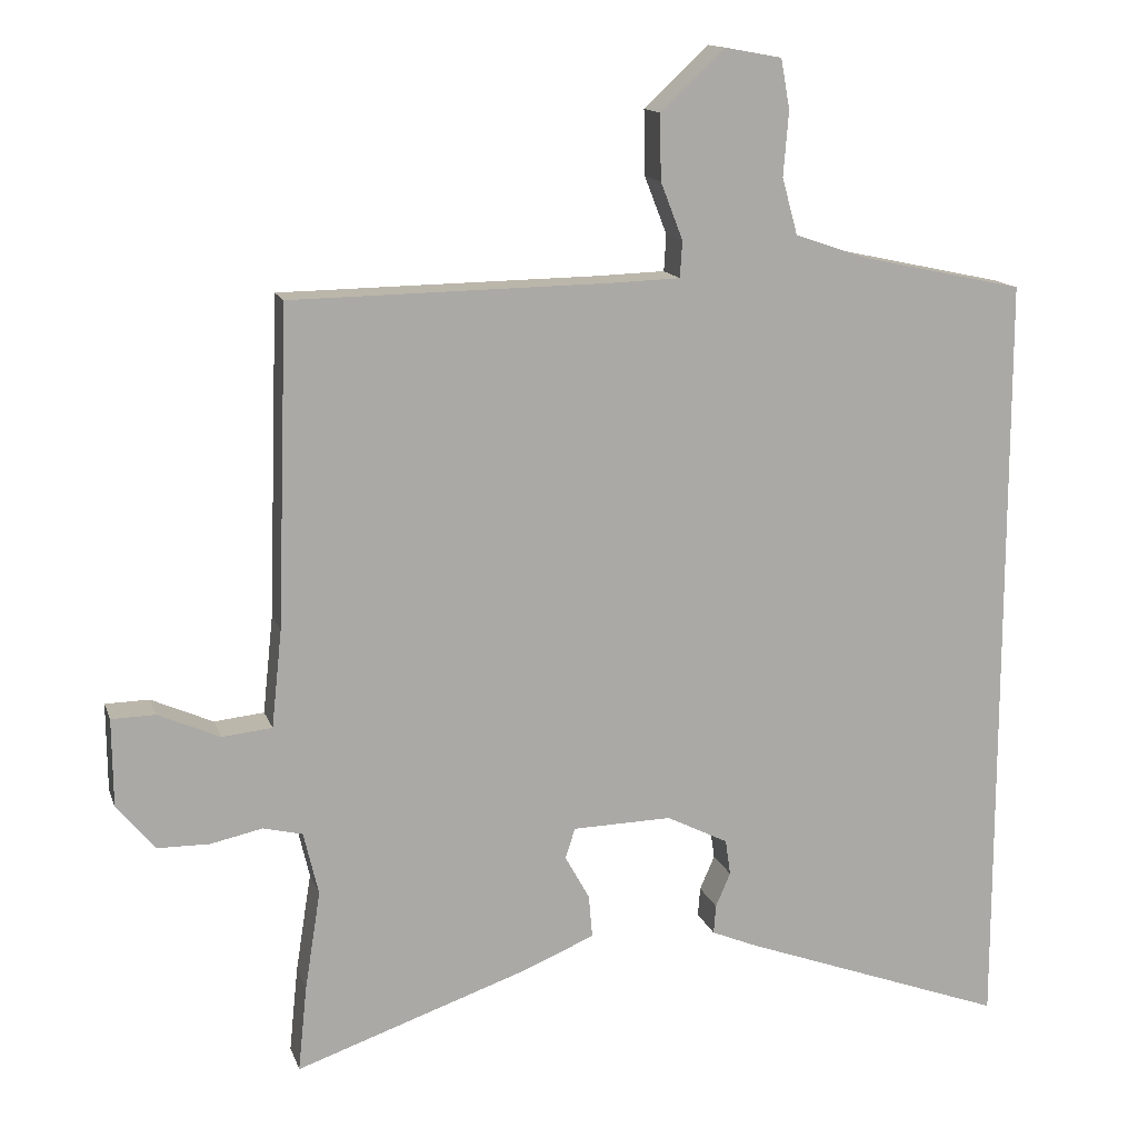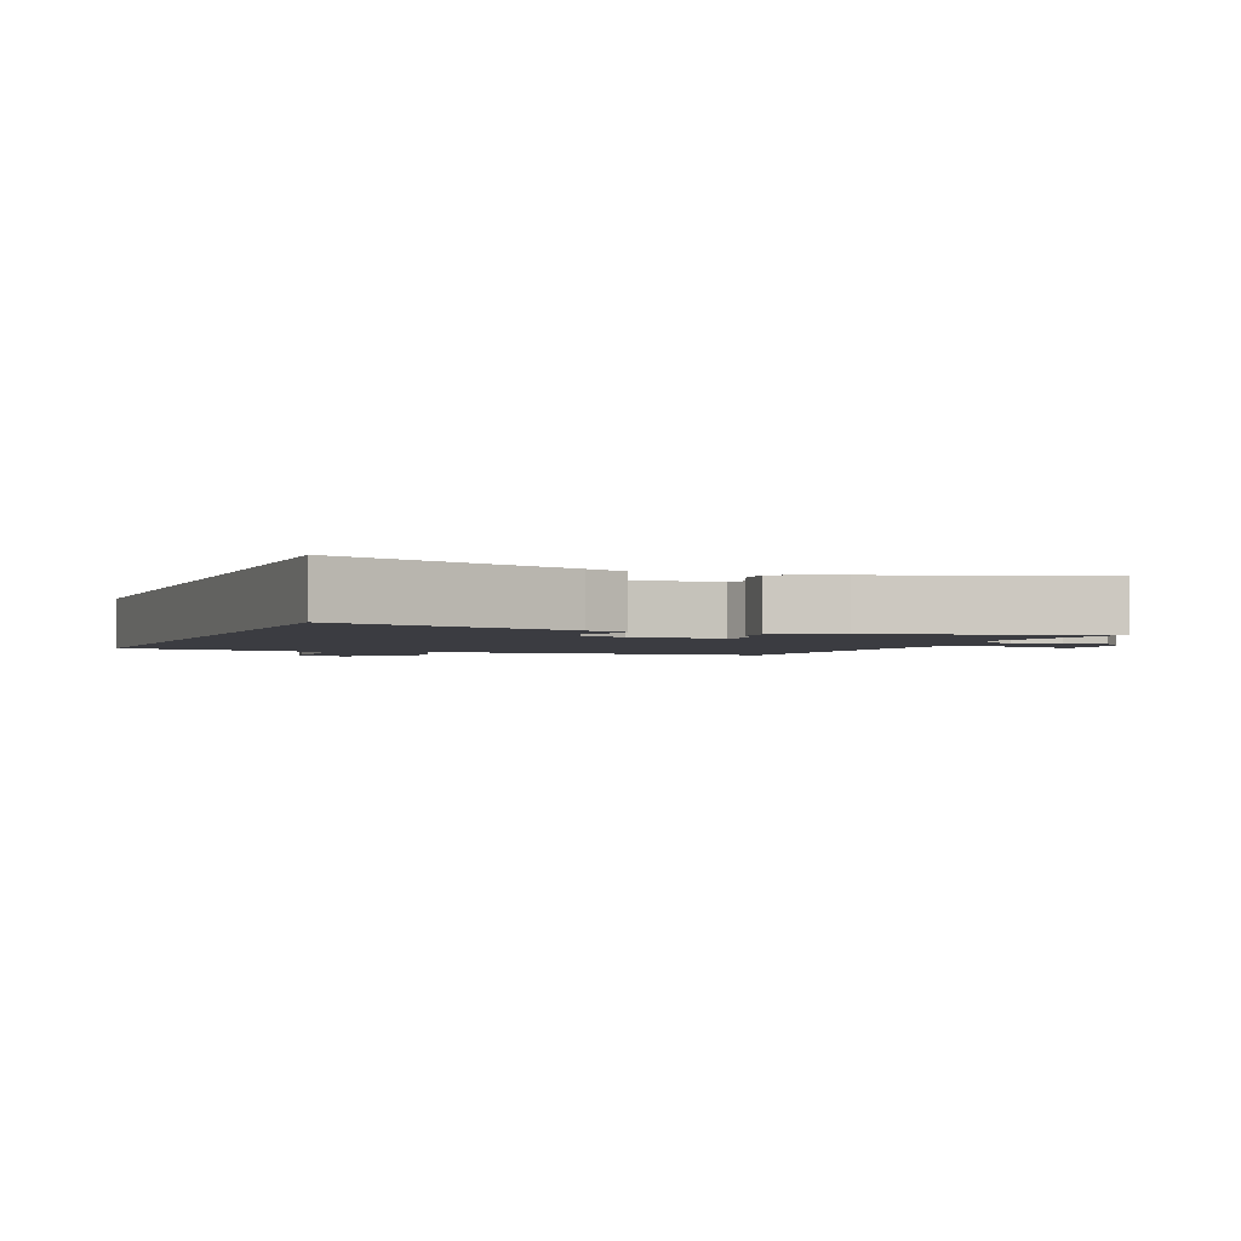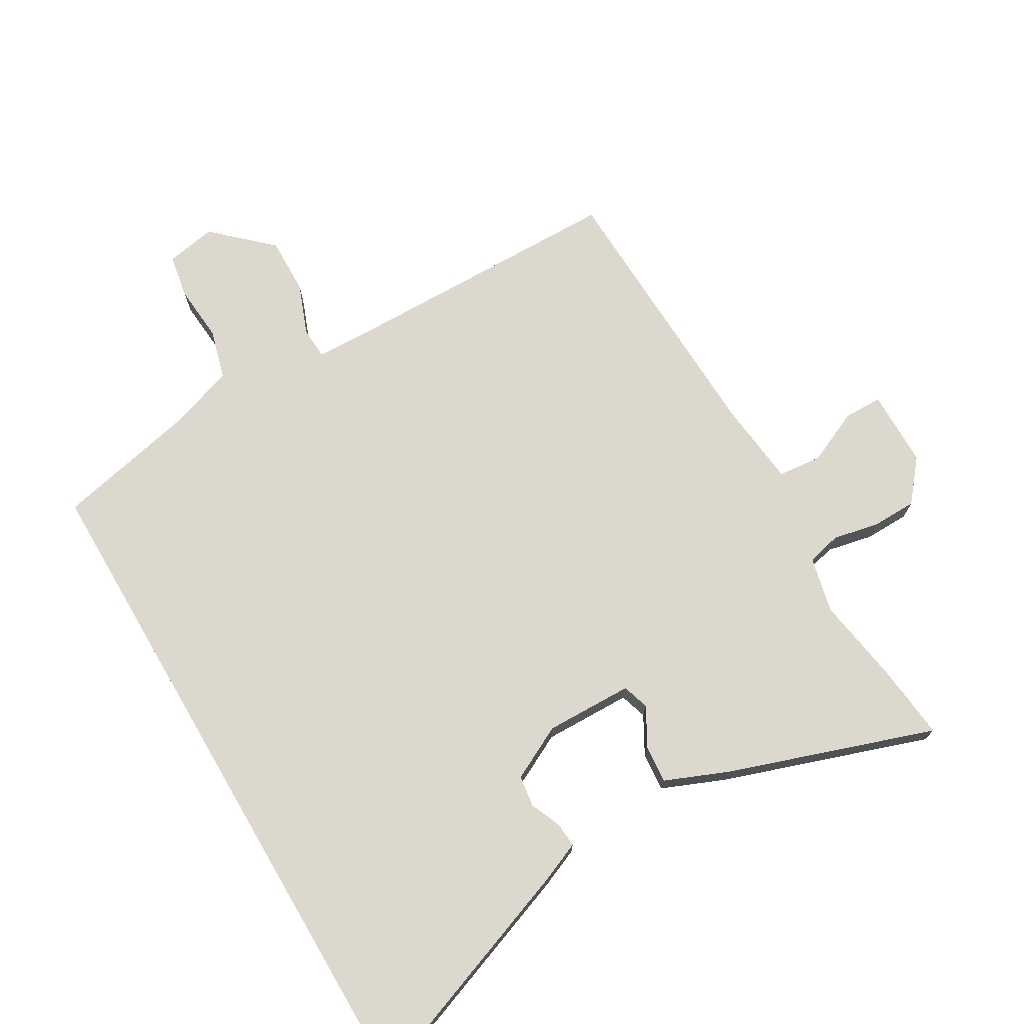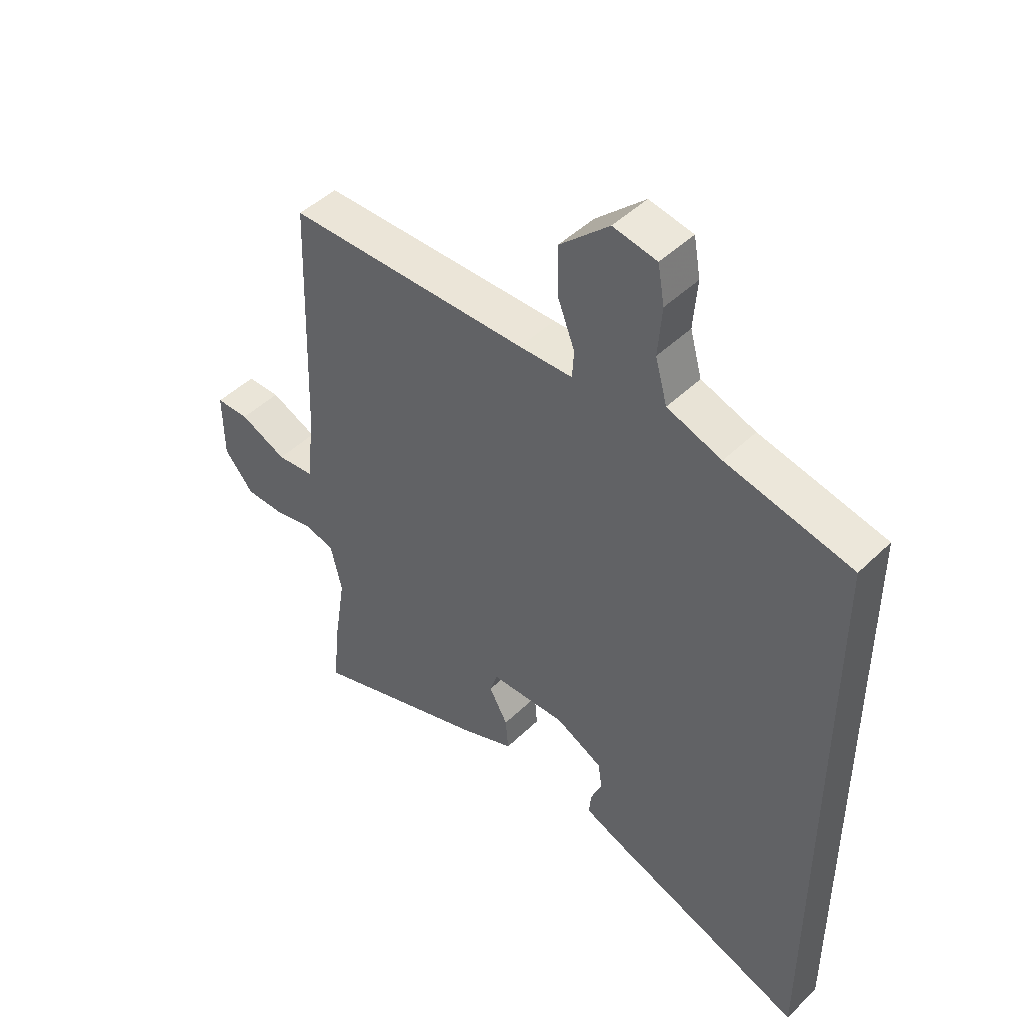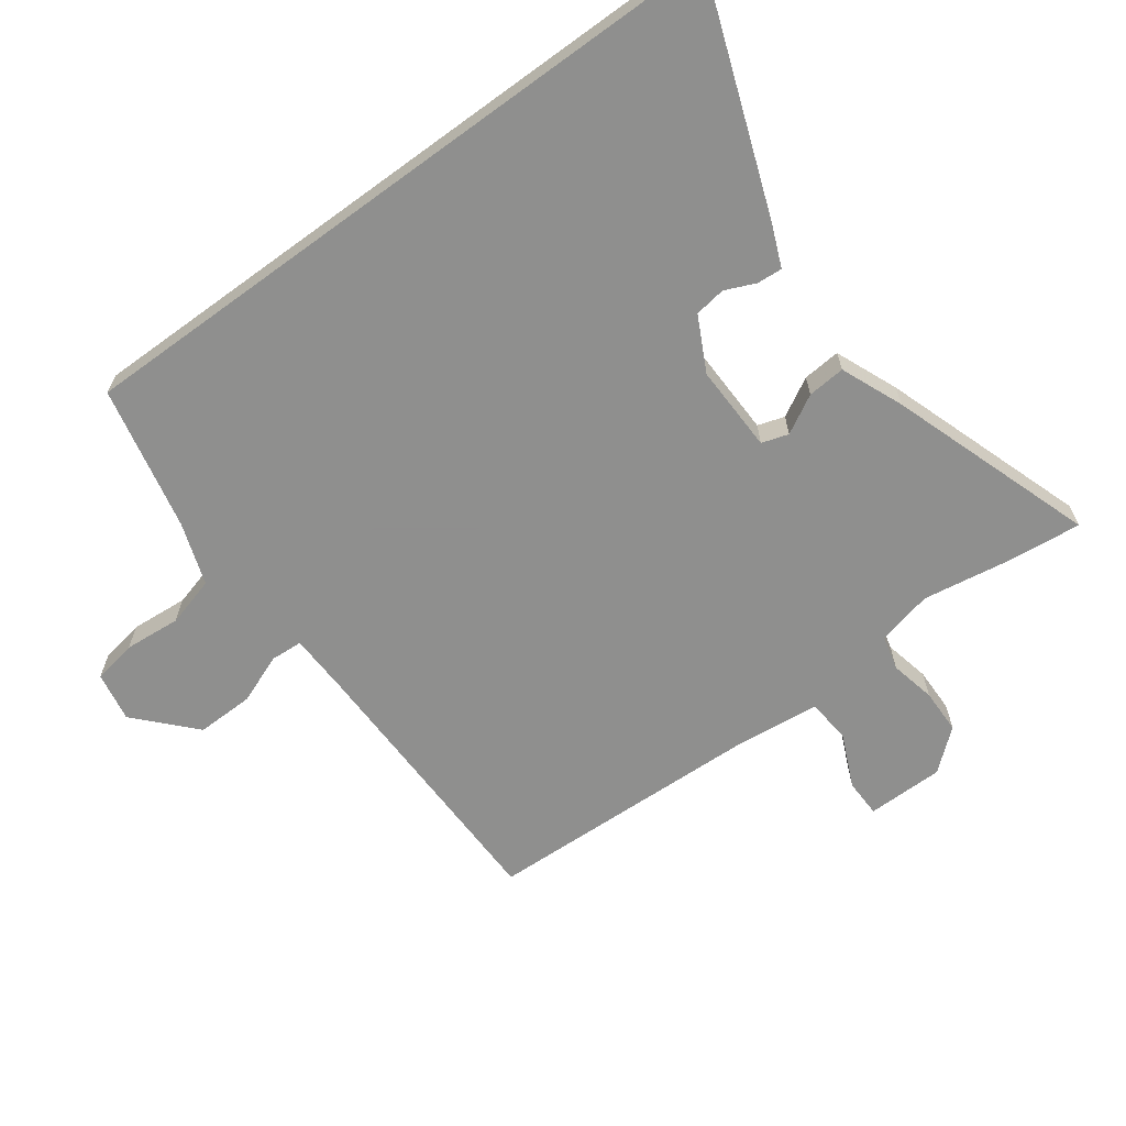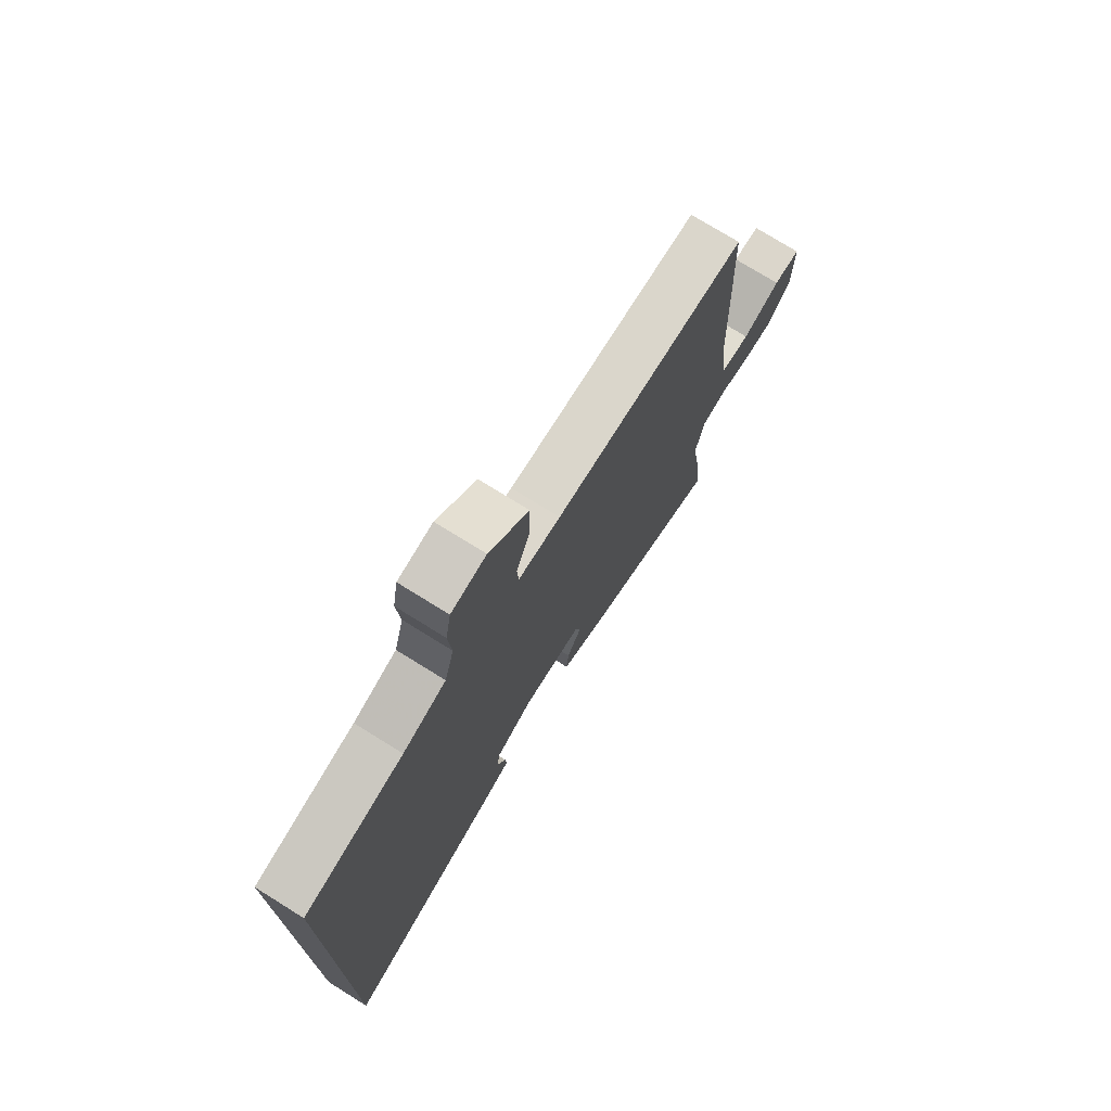
<metadata>
{"format":"obj","ext":"obj","renderer":"f3d","projection":"perspective","resolution":1024,"background":"white","views":[{"elev":14.0,"azim":-15.5,"up":"+Z"},{"elev":-2.2,"azim":158.4,"up":"+Y"},{"elev":72.6,"azim":149.6,"up":"+Y"},{"elev":46.7,"azim":42.5,"up":"+Z"},{"elev":-65.1,"azim":126.2,"up":"+Y"},{"elev":74.6,"azim":121.9,"up":"+Z"}]}
</metadata>
<code>
v -0.507 0.07 -0.566
v -0.495 0.07 -0.45
v -0.474 0.07 -0.317
v -0.494 0.07 -0.232
v -0.547 0.07 -0.219
v -0.617 0.07 -0.234
v -0.686 0.07 -0.233
v -0.738 0.07 -0.171
v -0.739 0.07 -0.053
v -0.68 0.07 -0.052
v -0.597 0.07 -0.089
v -0.53 0.07 -0.082
v -0.516 0.07 0.049
v -0.501 0.07 0.477
v -0.073 0.07 0.483
v 0.021 0.07 0.486
v 0.024 0.07 0.535
v -0.006 0.07 0.612
v -0.008 0.07 0.7
v 0.079 0.07 0.781
v 0.156 0.07 0.767
v 0.168 0.07 0.7
v 0.161 0.07 0.613
v 0.182 0.07 0.537
v 0.278 0.07 0.504
v 0.5 0.07 0.456
v 0.5 0.07 -0.59
v 0.142 0.07 -0.458
v 0.08 0.07 -0.432
v 0.083 0.07 -0.393
v 0.103 0.07 -0.347
v 0.096 0.07 -0.299
v 0.013 0.07 -0.257
v -0.121 0.07 -0.26
v -0.134 0.07 -0.301
v -0.101 0.07 -0.36
v -0.096 0.07 -0.418
v -0.192 0.07 -0.458
v -0.507 0 -0.566
v -0.495 0 -0.45
v -0.474 0 -0.317
v -0.494 0 -0.232
v -0.547 0 -0.219
v -0.617 0 -0.234
v -0.686 0 -0.233
v -0.738 0 -0.171
v -0.739 0 -0.053
v -0.68 0 -0.052
v -0.597 0 -0.089
v -0.53 0 -0.082
v -0.516 0 0.049
v -0.501 0 0.477
v -0.073 0 0.483
v 0.021 0 0.486
v 0.024 0 0.535
v -0.006 0 0.612
v -0.008 0 0.7
v 0.079 0 0.781
v 0.156 0 0.767
v 0.168 0 0.7
v 0.161 0 0.613
v 0.182 0 0.537
v 0.278 0 0.504
v 0.5 0 0.456
v 0.5 0 -0.59
v 0.142 0 -0.458
v 0.08 0 -0.432
v 0.083 0 -0.393
v 0.103 0 -0.347
v 0.096 0 -0.299
v 0.013 0 -0.257
v -0.121 0 -0.26
v -0.134 0 -0.301
v -0.101 0 -0.36
v -0.096 0 -0.418
v -0.192 0 -0.458
f 35 36 37 38
f 34 35 38 1
f 28 29 30 31
f 28 31 32
f 25 26 27 28
f 24 25 28 32
f 23 24 32 33
f 17 18 19 20
f 16 17 20 21
f 13 14 15
f 12 13 15 16
f 8 9 10 11
f 8 11 12
f 5 6 7 8
f 4 5 8 12
f 34 1 2 3
f 34 3 4
f 16 21 22 23
f 16 23 33 34
f 4 12 16 34
f 76 75 74 73
f 39 76 73 72
f 69 68 67 66
f 70 69 66
f 66 65 64 63
f 70 66 63 62
f 71 70 62 61
f 58 57 56 55
f 59 58 55 54
f 53 52 51
f 54 53 51 50
f 49 48 47 46
f 50 49 46
f 46 45 44 43
f 50 46 43 42
f 41 40 39 72
f 42 41 72
f 61 60 59 54
f 72 71 61 54
f 72 54 50 42
f 1 39 40 2
f 2 40 41 3
f 3 41 42 4
f 4 42 43 5
f 5 43 44 6
f 6 44 45 7
f 7 45 46 8
f 8 46 47 9
f 9 47 48 10
f 10 48 49 11
f 11 49 50 12
f 12 50 51 13
f 13 51 52 14
f 14 52 53 15
f 15 53 54 16
f 16 54 55 17
f 17 55 56 18
f 18 56 57 19
f 19 57 58 20
f 20 58 59 21
f 21 59 60 22
f 22 60 61 23
f 23 61 62 24
f 24 62 63 25
f 25 63 64 26
f 26 64 65 27
f 27 65 66 28
f 28 66 67 29
f 29 67 68 30
f 30 68 69 31
f 31 69 70 32
f 32 70 71 33
f 33 71 72 34
f 34 72 73 35
f 35 73 74 36
f 36 74 75 37
f 37 75 76 38
f 38 76 39 1

</code>
